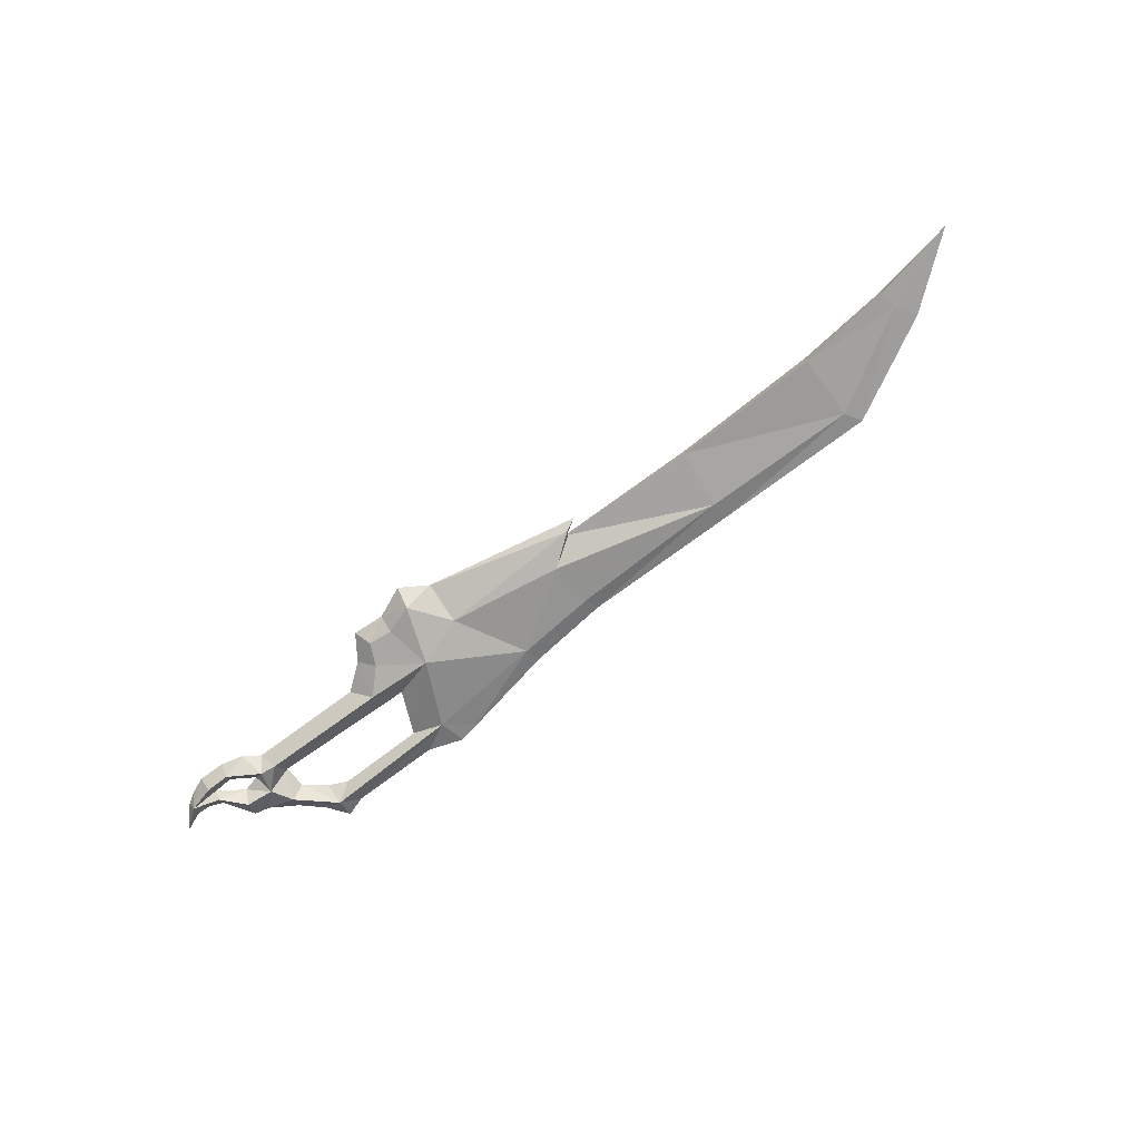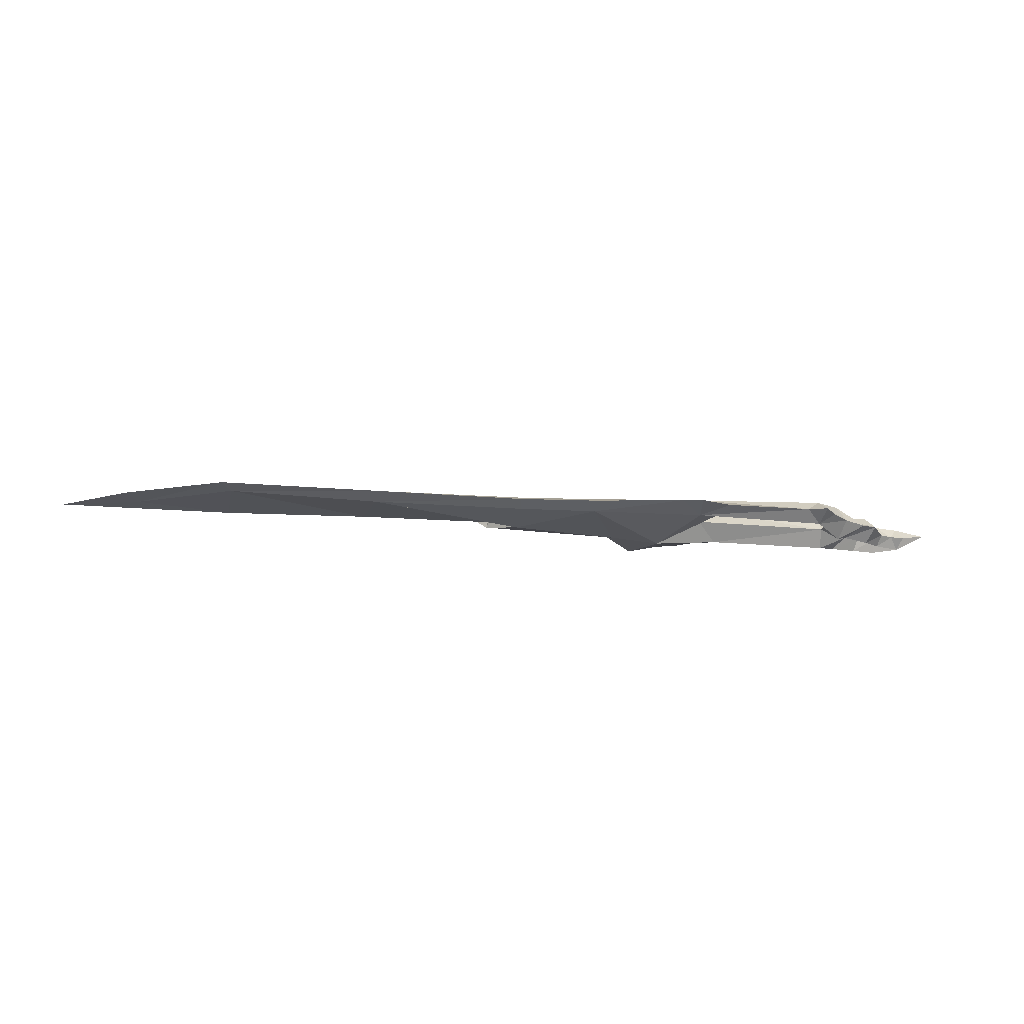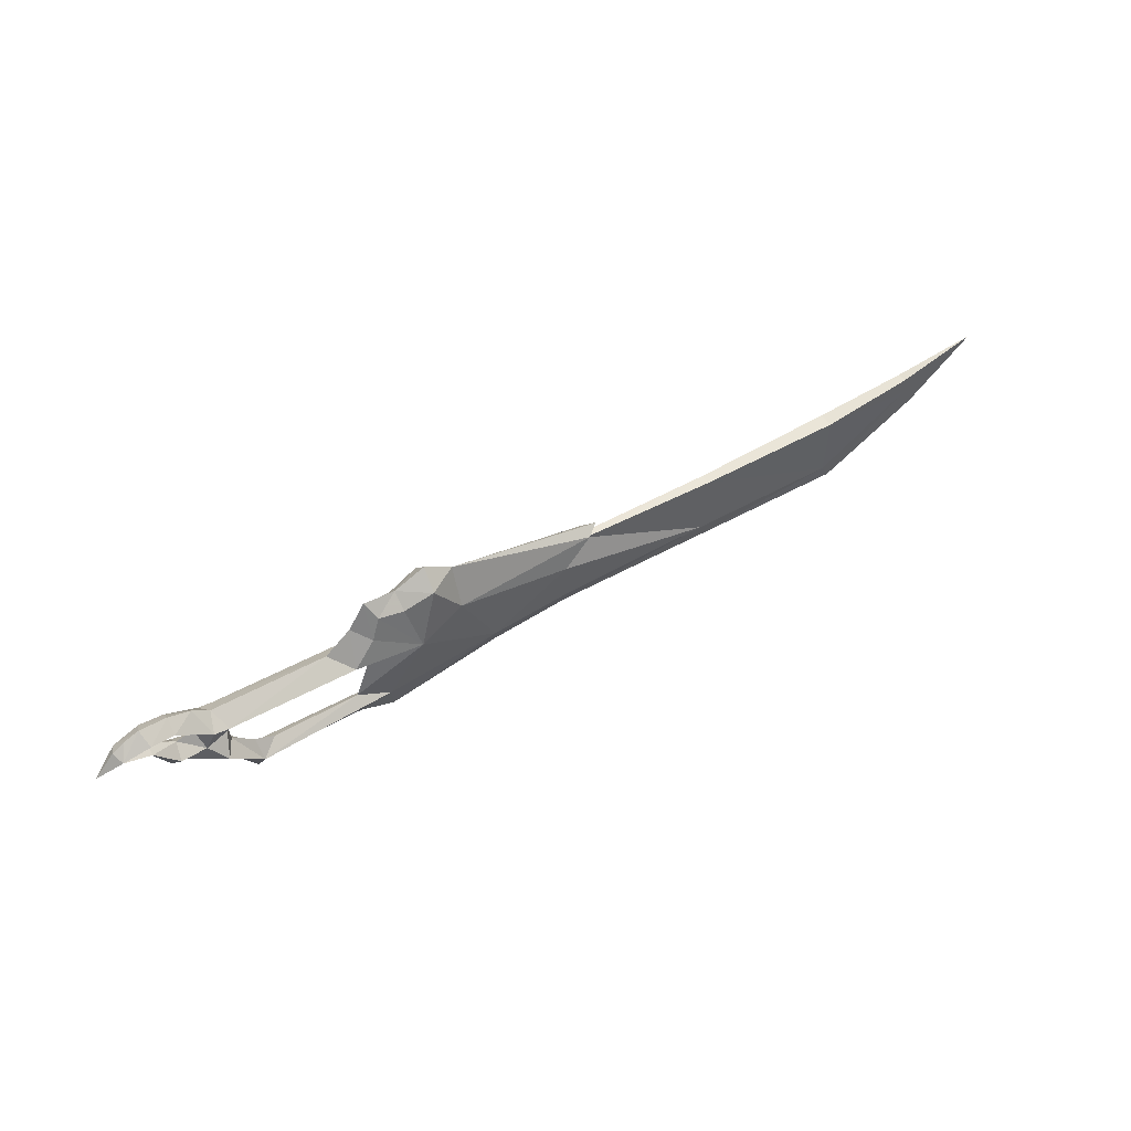
<metadata>
{"format":"obj","ext":"obj","renderer":"f3d","projection":"perspective","resolution":1024,"background":"white","views":[{"elev":-73.2,"azim":35.3,"up":"+Y"},{"elev":-17.4,"azim":168.3,"up":"+Y"},{"elev":47.5,"azim":-31.5,"up":"+Z"}]}
</metadata>
<code>
g warrior_RightHandItem_common_10023
v 1.994 0.5588 -5.296
v 2.337 -1e-06 -7.128
v 3.761 -1e-06 -6.817
v 7.096 0 3.031
v 5.22 0 4.125
v 5.171 1.199 2.898
v 7.15 0.9593 0.3211
v 3.132 0 3.142
v 3.224 0.9336 2.127
v 4.02 1.577 -0.8497
v 1.014 0 -1.959
v -0.1109 0 -4.829
v 9.724 0.4665 -4.344
v 0.02053 -1e-06 -6.42
v 1.56 0.7192 2.217
v 0.9914 0 3.23
v 9.964 -1e-06 -5.417
v 15.27 -1e-06 -4.71
v 15.09 0.4253 -3.731
v 14.79 0.9216 -0.7021
v 16.75 0.5845 0.8873
v 7.096 0 3.031
v 15.27 -1e-06 -4.71
v 25.8 -1e-06 -4.478
v 25.65 0.4069 -3.217
v 15.09 0.4253 -3.731
v 36.62 -1e-06 -4.214
v 35.92 0.2329 -3.103
v 43.25 -1e-06 -0.4352
v 42.28 0.2092 0.8777
v 47.7 -1e-06 3.328
v -0.103 0 1.493
v 0.9846 0.9303 0.7589
v -0.4542 1.199 -0.8501
v -1.831 0 0.05609
v -9.569 0 -0.1165
v -8.925 1.199 -0.985
v -5.904 0 -5.062
v -7.026 0.8131 -5.791
v -5.939 0 -6.617
v -7.197 0 -4.52
v -7.252 0 -7.094
v -8.624 0 -3.419
v -9.329 1.233 -3.662
v -8.287 0 -5.776
v -8.746 0 -1.93
v -9.756 0 -4.523
v -10.68 1e-06 0.6032
v -9.957 1.199 -0.8966
v -10.41 0.7193 -2.425
v -11.55 0 -3.497
v -12.17 1e-06 0.9342
v -12.18 0.9 0.23
v -12.42 1e-06 -0.2599
v -10.87 0 -1.184
v -11.98 0 -1.511
v -12.18 0.9574 -2.257
v -12.56 0 -3.292
v -14.01 1e-06 0.9001
v -13.74 0.9671 0.1872
v -13.75 1e-06 -0.3847
v -13.69 0.7414 -0.8396
v -13.88 0 -1.377
v -14.96 1e-06 0.4846
v -15.5 0.7783 -0.3634
v -14.82 1e-06 -1.034
v -15.82 1e-06 -0.07988
v -15.82 1e-06 -1.025
v -17.11 1e-06 -1.615
v 16.75 0.5845 0.8873
v 16.64 -0.000599 0.6619
v 17.57 0 1.277
v 14.79 0.9216 -0.7021
v 26.06 0.3682 0.725
v 35.86 0.5195 1.265
v 42.19 0.3243 2.123
v 14.79 0.9216 -0.7021
v 16.62 0.2454 0.5982
v 16.62 0.2454 0.5982
v 1.994 -0.5588 -5.296
v 7.15 -0.9593 0.3211
v 5.171 -1.199 2.898
v 3.224 -0.9336 2.127
v 4.02 -1.577 -0.8497
v 9.724 -0.4665 -4.344
v 1.56 -0.7192 2.217
v 15.09 -0.4253 -3.731
v 14.79 -0.9216 -0.6945
v 16.76 -0.5845 0.8933
v 15.09 -0.4253 -3.731
v 25.65 -0.4069 -3.217
v 26.06 -0.3682 0.725
v 26.06 0.3682 0.725
v 35.86 0.5195 1.265
v 35.86 -0.5195 1.265
v 35.92 -0.2329 -3.103
v 42.28 -0.2092 0.8777
v 42.19 0.3243 2.123
v 42.19 -0.3243 2.123
v 47.7 -1e-06 3.328
v 0.9846 -0.9303 0.7589
v -0.4542 -1.199 -0.8501
v -8.925 -1.199 -0.985
v -7.026 -0.8131 -5.791
v -9.329 -1.233 -3.662
v -9.957 -1.199 -0.8966
v -10.41 -0.7193 -2.425
v -12.18 -0.9 0.23
v -12.18 -0.9574 -2.257
v -13.74 -0.9671 0.1872
v -13.69 -0.7414 -0.8396
v -15.5 -0.7783 -0.3634
v 16.76 -0.5845 0.8933
v 16.64 -0.000599 0.6619
v 14.79 -0.9216 -0.6945
v 16.64 -0.2394 0.6055
v 16.62 0.2454 0.5982
v 35.86 -0.5195 1.265
v 42.19 -0.3243 2.123
v 16.64 -0.2394 0.6055
v 17.57 0 1.277
v 14.79 -0.9216 -0.6945
v 16.64 -0.000599 0.6619
f 2 1 3
f 5 4 6
f 7 6 4
f 5 6 8
f 9 8 6
f 11 10 12
f 1 12 10
f 10 9 6
f 6 7 10
f 7 13 10
f 1 10 13
f 14 1 2
f 10 15 9
f 16 8 15
f 9 15 8
f 18 17 19
f 13 19 17
f 19 13 20
f 7 20 13
f 7 21 20
f 22 21 4
f 7 4 21
f 24 23 25
f 26 25 23
f 27 24 28
f 25 28 24
f 29 27 30
f 28 30 27
f 29 30 31
f 32 16 33
f 15 33 16
f 15 10 33
f 10 11 34
f 33 10 34
f 35 32 34
f 33 34 32
f 36 35 37
f 34 37 35
f 38 12 39
f 1 39 12
f 39 1 40
f 14 40 1
f 38 39 41
f 39 40 42
f 44 43 39
f 41 39 43
f 39 42 45
f 43 44 46
f 44 39 47
f 45 47 39
f 48 36 49
f 37 49 36
f 37 46 50
f 46 44 50
f 50 44 51
f 47 51 44
f 52 48 53
f 49 53 48
f 53 49 54
f 55 54 49
f 55 50 56
f 57 56 50
f 57 50 58
f 51 58 50
f 59 52 60
f 53 60 52
f 60 53 61
f 54 61 53
f 61 56 62
f 57 62 56
f 62 57 63
f 58 63 57
f 64 59 65
f 60 65 59
f 60 61 65
f 61 62 65
f 65 62 66
f 63 66 62
f 49 50 55
f 64 65 67
f 65 66 68
f 65 68 69
f 67 65 69
f 17 3 13
f 1 13 3
f 71 70 72
f 37 50 49
f 73 25 26
f 37 34 46
f 11 46 34
f 25 74 28
f 75 28 74
f 28 75 30
f 76 30 75
f 30 76 31
f 77 70 78
f 73 79 25
f 74 25 79
f 3 80 2
f 81 4 82
f 5 82 4
f 83 82 8
f 5 8 82
f 80 84 12
f 11 12 84
f 82 83 84
f 84 81 82
f 80 85 84
f 81 84 85
f 2 80 14
f 83 86 84
f 83 8 86
f 16 86 8
f 85 17 87
f 18 87 17
f 81 85 88
f 87 88 85
f 88 89 81
f 89 4 81
f 90 23 91
f 24 91 23
f 93 92 94
f 95 94 92
f 91 24 96
f 27 96 24
f 96 27 97
f 29 97 27
f 99 98 95
f 94 95 98
f 31 97 29
f 100 98 99
f 86 16 101
f 32 101 16
f 101 84 86
f 102 11 84
f 102 84 101
f 101 32 102
f 35 102 32
f 102 35 103
f 36 103 35
f 80 12 104
f 38 104 12
f 14 80 40
f 104 40 80
f 41 104 38
f 42 40 104
f 41 43 104
f 105 104 43
f 45 42 104
f 46 105 43
f 45 104 47
f 105 47 104
f 103 36 106
f 48 106 36
f 107 46 103
f 107 105 46
f 47 105 51
f 107 51 105
f 106 48 108
f 52 108 48
f 55 106 54
f 108 54 106
f 109 107 56
f 55 56 107
f 51 107 58
f 109 58 107
f 108 52 110
f 59 110 52
f 54 108 61
f 110 61 108
f 109 56 111
f 61 111 56
f 58 109 63
f 111 63 109
f 110 59 112
f 64 112 59
f 112 61 110
f 112 111 61
f 63 111 66
f 112 66 111
f 55 107 106
f 67 112 64
f 68 66 112
f 69 68 112
f 69 112 67
f 80 3 85
f 17 85 3
f 72 113 114
f 106 107 103
f 90 91 115
f 117 116 93
f 92 93 116
f 11 102 46
f 103 46 102
f 118 92 96
f 91 96 92
f 119 118 97
f 96 97 118
f 31 119 97
f 114 113 120
f 4 89 22
f 121 22 89
f 121 21 22
f 71 78 70
f 115 91 116
f 92 116 91
f 122 120 113
f 123 116 117

</code>
